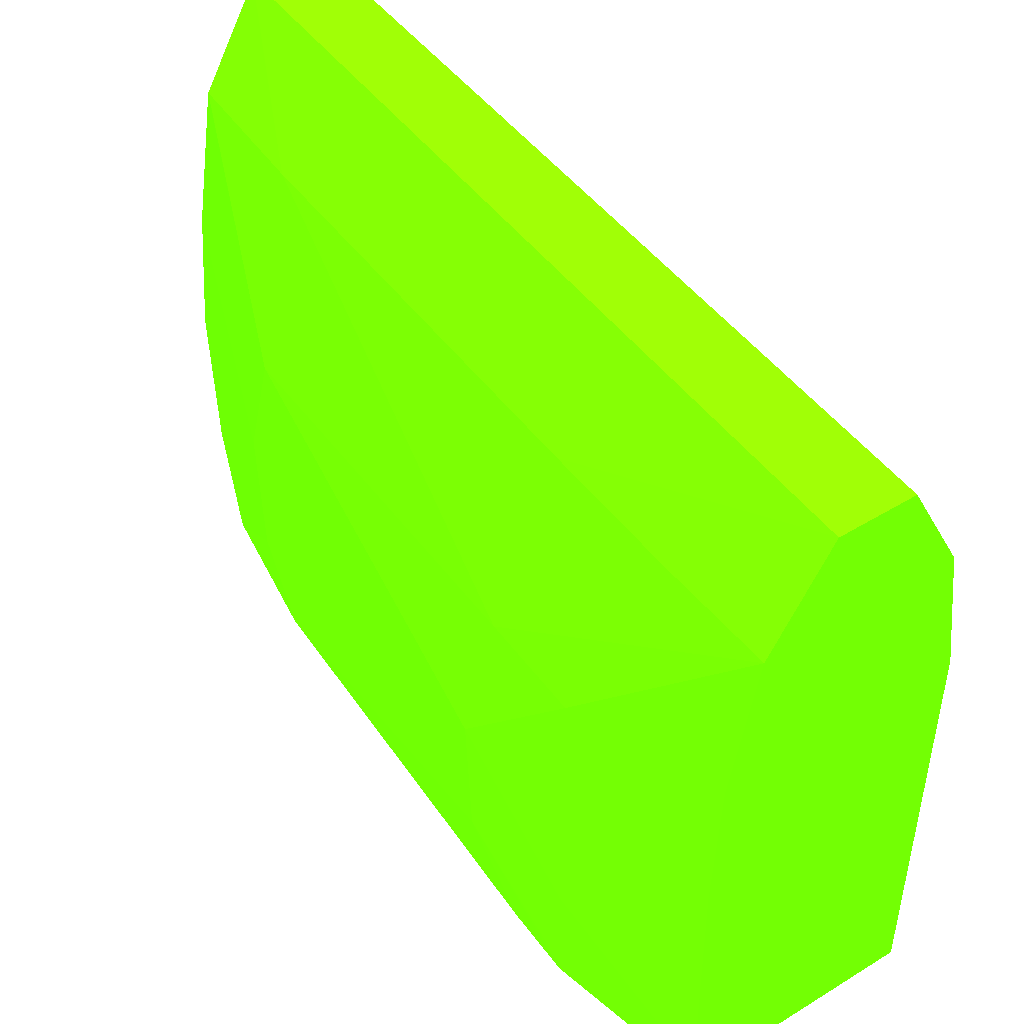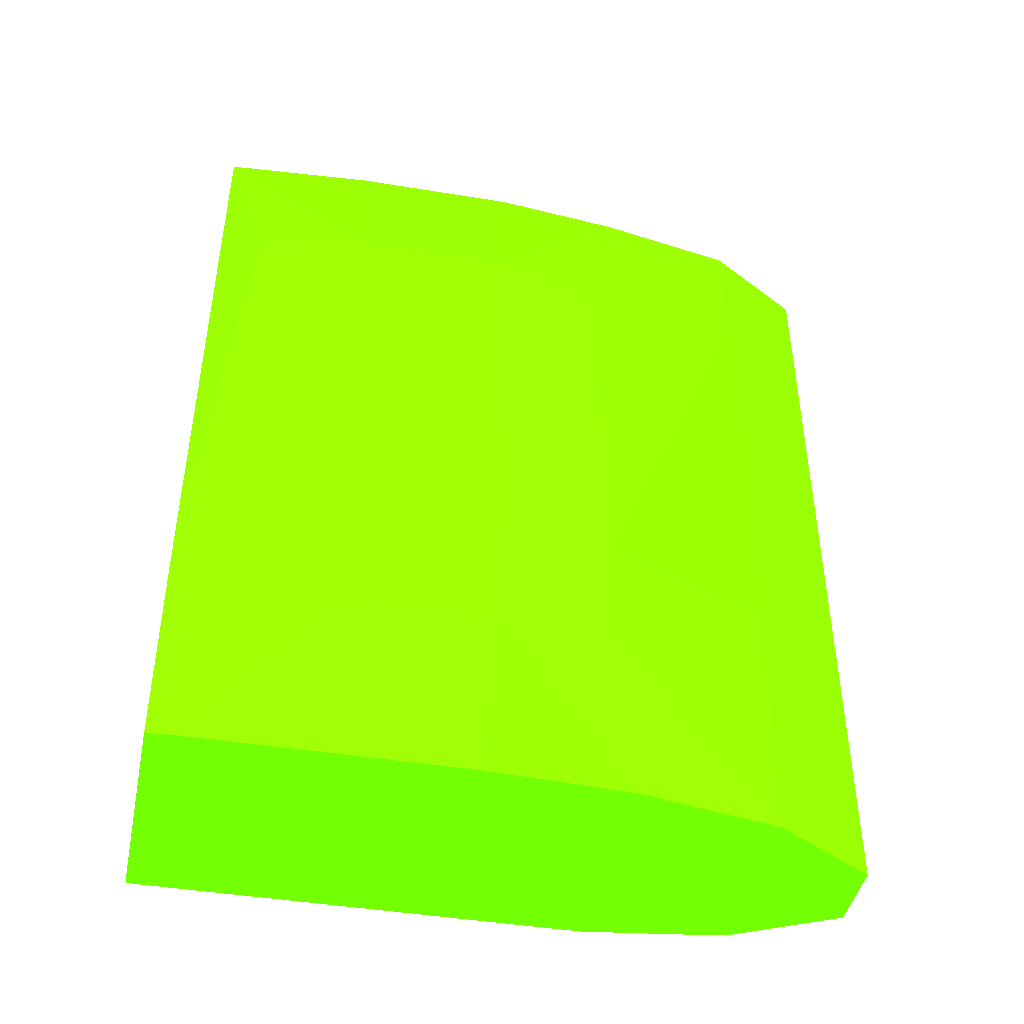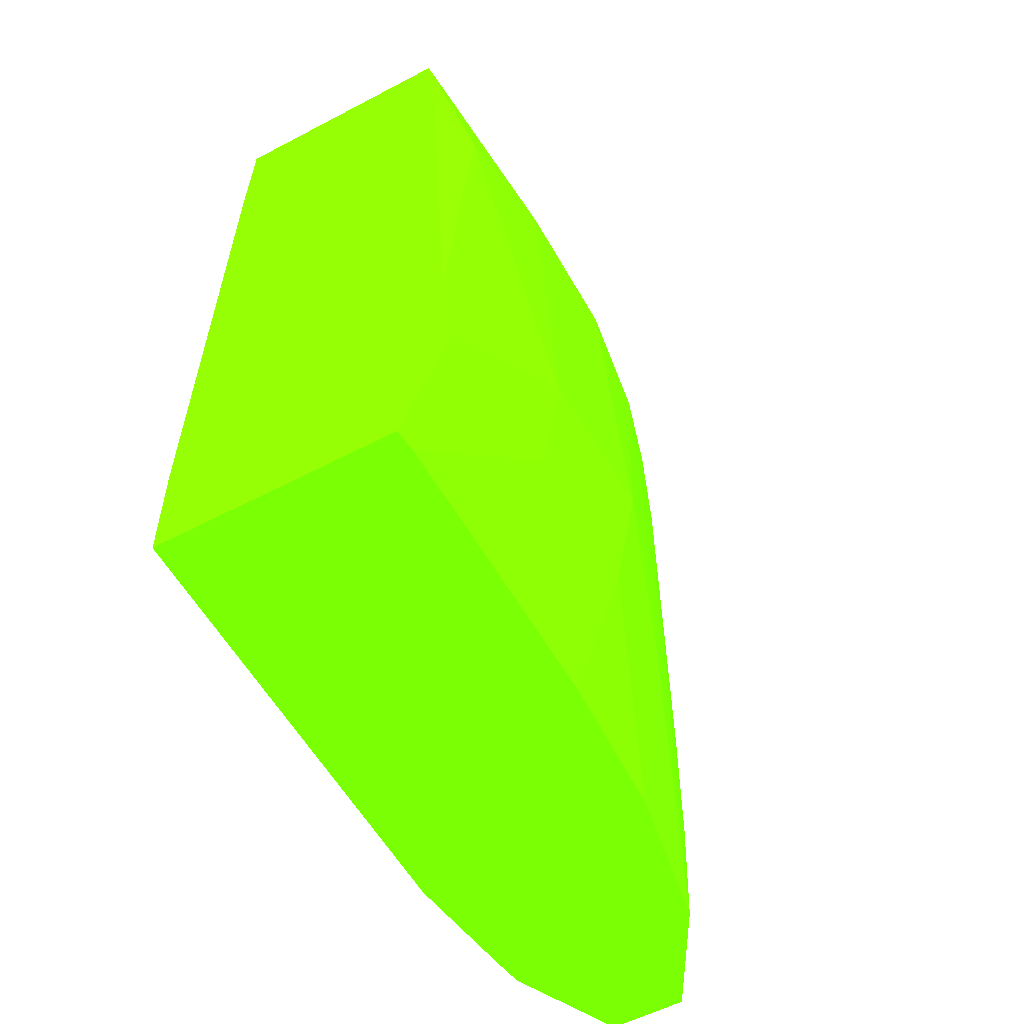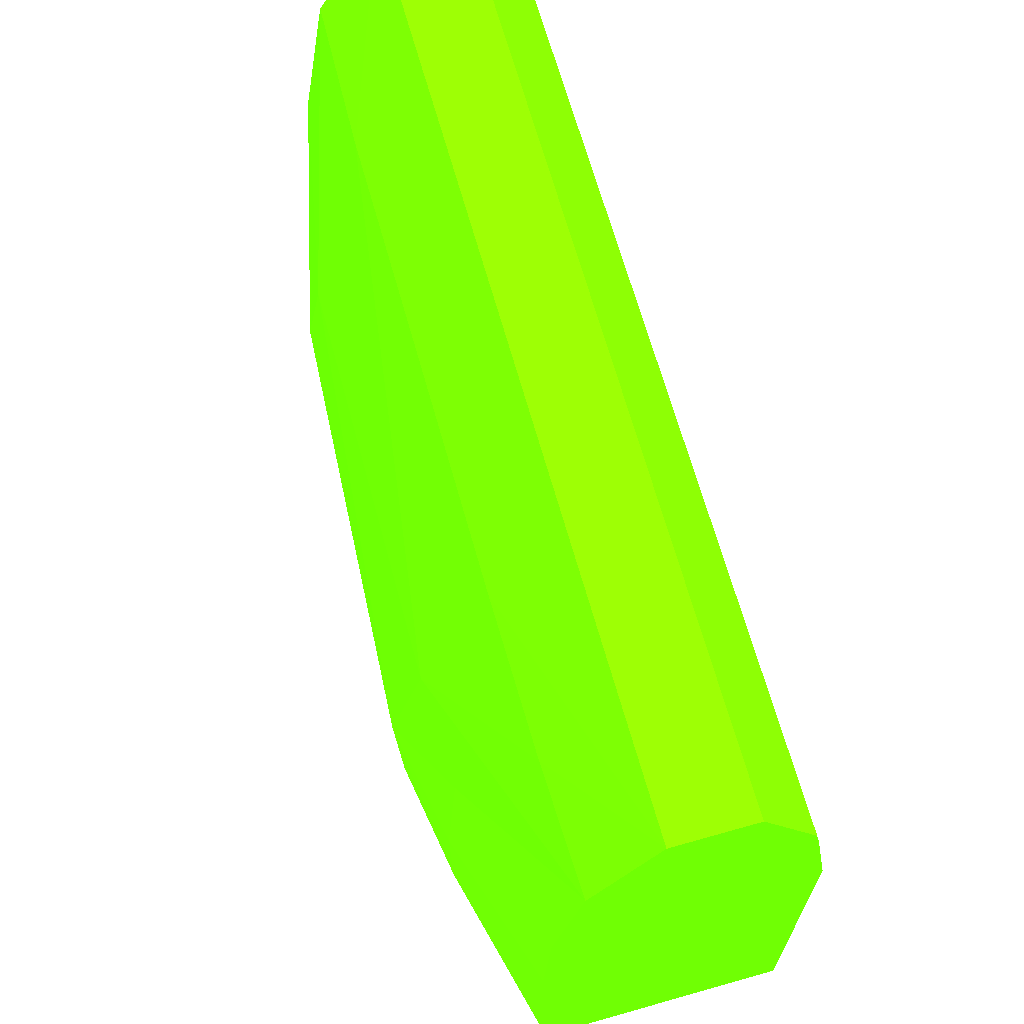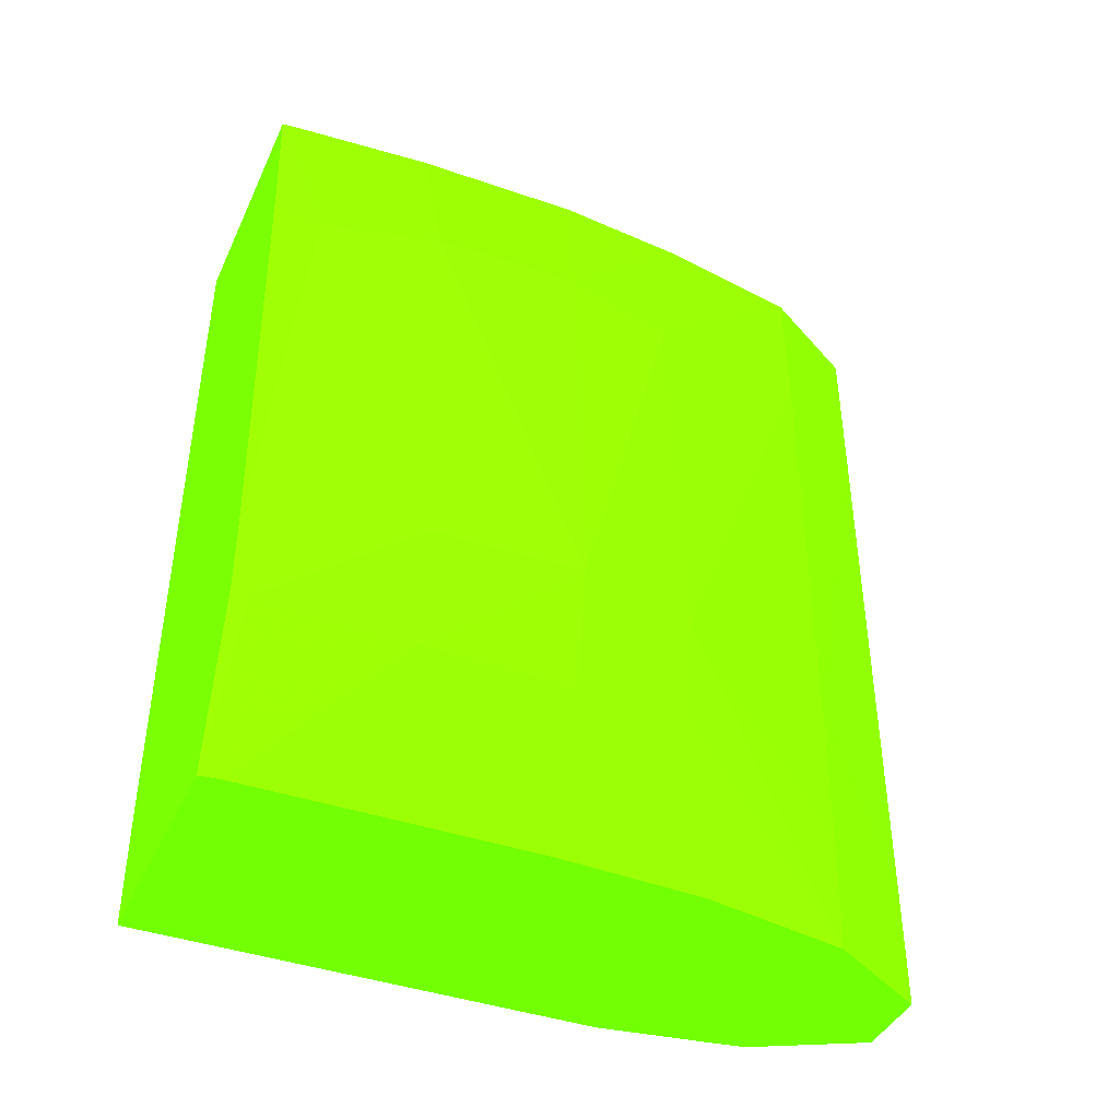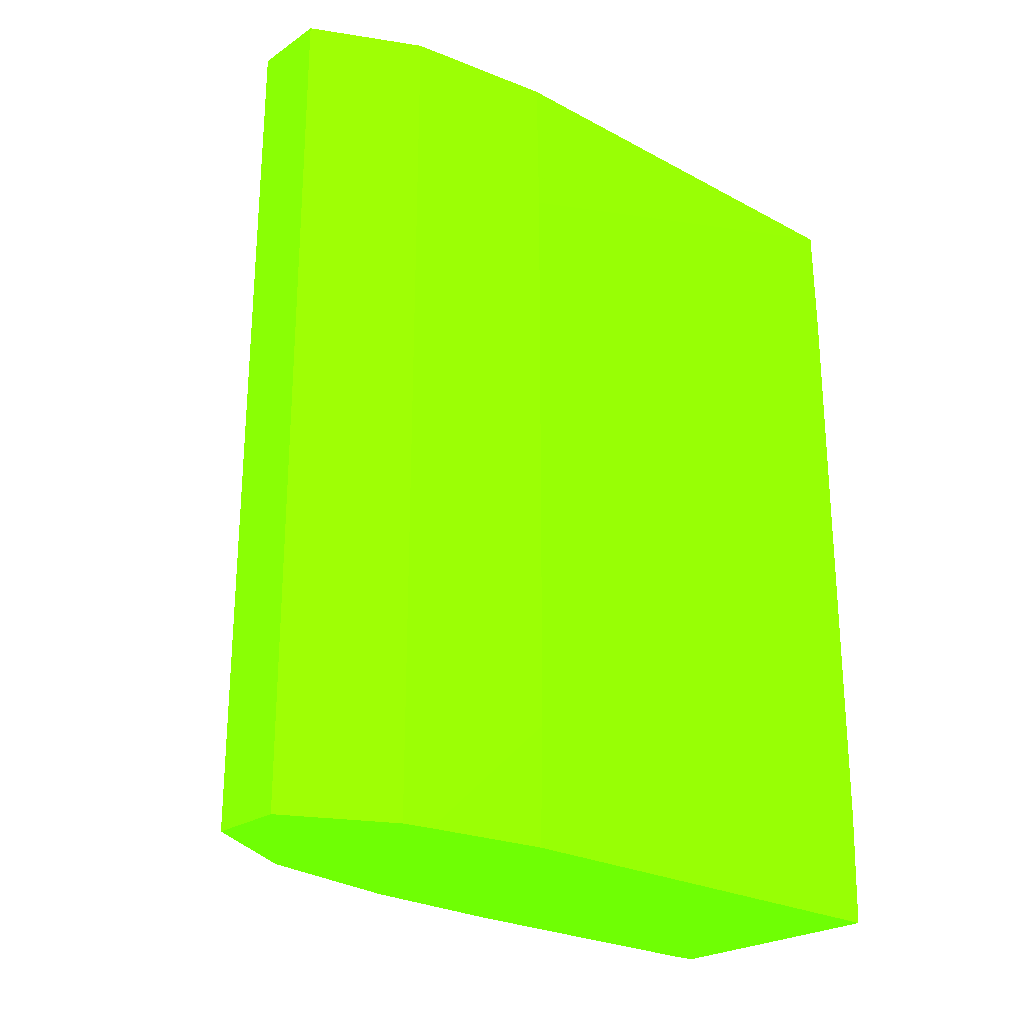
<metadata>
{"format":"obj","ext":"obj","renderer":"f3d","projection":"perspective","resolution":1024,"background":"white","views":[{"elev":47.4,"azim":-34.5,"up":"+Z"},{"elev":-44.1,"azim":-101.7,"up":"+Y"},{"elev":-57.4,"azim":-151.5,"up":"+Y"},{"elev":68.3,"azim":-15.8,"up":"+Z"},{"elev":-41.6,"azim":-113.5,"up":"+Y"},{"elev":-24.5,"azim":47.7,"up":"+Y"}]}
</metadata>
<code>
v 4.591 -3.095 5.892 0.3294 0.9882 0.01176
v 4.919 -3.095 5.27 0.3294 0.9882 0.01176
v 4.135 -3.095 5.892 0.3294 0.9882 0.01176
v 4.591 -8.203 5.892 0.3294 0.9882 0.01176
v 4.922 -3.095 5.264 0.3294 0.9882 0.01176
v 4.922 -8.203 5.264 0.3294 0.9882 0.01176
v 4.131 -3.095 5.886 0.3294 0.9882 0.01176
v 3.753 -3.968 5.264 0.3294 0.9882 0.01176
v 4.134 -3.968 5.892 0.3294 0.9882 0.01176
v 4.135 -8.203 5.892 0.3294 0.9882 0.01176
v 5.08 -3.968 4.382 0.3294 0.9882 0.01176
v 5.064 -3.095 4.382 0.3294 0.9882 0.01176
v 4.953 -8.203 5.092 0.3294 0.9882 0.01176
v 3.779 -3.095 5.264 0.3294 0.9882 0.01176
v 3.401 -4.209 4.157 0.3294 0.9882 0.01176
v 3.367 -6.612 4.232 0.3294 0.9882 0.01176
v 3.749 -6.612 5.264 0.3294 0.9882 0.01176
v 4.134 -6.612 5.892 0.3294 0.9882 0.01176
v 3.778 -8.203 5.264 0.3294 0.9882 0.01176
v 4.135 -7.494 5.892 0.3294 0.9882 0.01176
v 3.756 -7.494 5.264 0.3294 0.9882 0.01176
v 5.111 -3.968 1.638 0.3294 0.9882 0.01176
v 5.111 -3.81 1.638 0.3294 0.9882 0.01176
v 5.1 -3.095 1.638 0.3294 0.9882 0.01176
v 5.08 -7.494 4.382 0.3294 0.9882 0.01176
v 5.062 -8.203 4.382 0.3294 0.9882 0.01176
v 3.777 -3.095 5.255 0.3294 0.9882 0.01176
v 3.64 -3.095 4.383 0.3294 0.9882 0.01176
v 3.326 -4.103 3.501 0.3294 0.9882 0.01176
v 3.175 -6.612 3.501 0.3294 0.9882 0.01176
v 3.387 -7.225 4.181 0.3294 0.9882 0.01176
v 3.628 -8.203 4.38 0.3294 0.9882 0.01176
v 5.111 -7.494 1.638 0.3294 0.9882 0.01176
v 3.66 -3.095 1.638 0.3294 0.9882 0.01176
v 5.096 -8.203 1.64 0.3294 0.9882 0.01176
v 3.575 -3.095 3.585 0.3294 0.9882 0.01176
v 3.588 -3.095 2.579 0.3294 0.9882 0.01176
v 3.336 -4.117 2.619 0.3294 0.9882 0.01176
v 3.207 -6.612 2.619 0.3294 0.9882 0.01176
v 3.32 -7.313 2.619 0.3294 0.9882 0.01176
v 3.309 -7.324 3.501 0.3294 0.9882 0.01176
v 3.595 -8.203 3.501 0.3294 0.9882 0.01176
v 5.051 -8.203 1.638 0.3294 0.9882 0.01176
v 3.65 -3.095 1.737 0.3294 0.9882 0.01176
v 3.581 -3.948 1.638 0.3294 0.9882 0.01176
v 3.415 -4.227 1.896 0.3294 0.9882 0.01176
v 3.424 -6.741 1.638 0.3294 0.9882 0.01176
v 3.423 -7.188 1.638 0.3294 0.9882 0.01176
v 3.405 -7.21 1.738 0.3294 0.9882 0.01176
v 3.639 -8.203 1.638 0.3294 0.9882 0.01176
v 3.623 -8.203 1.768 0.3294 0.9882 0.01176
v 3.608 -8.203 2.628 0.3294 0.9882 0.01176
f 1 2 5
f 1 5 12
f 1 12 24
f 1 24 34
f 1 34 44
f 1 44 37
f 1 37 36
f 1 36 28
f 1 28 27
f 1 27 14
f 1 14 7
f 1 7 3
f 1 3 9
f 1 9 18
f 1 18 20
f 1 20 10
f 1 10 4
f 1 4 2
f 2 4 6
f 2 6 5
f 3 7 8
f 3 8 9
f 4 10 19
f 4 19 32
f 4 32 42
f 4 42 52
f 4 52 51
f 4 51 50
f 4 50 43
f 4 43 35
f 4 35 26
f 4 26 13
f 4 13 6
f 5 11 12
f 5 6 13
f 5 13 11
f 7 14 8
f 8 14 15
f 8 15 16
f 8 16 17
f 8 17 9
f 9 17 18
f 10 20 17
f 10 17 21
f 10 21 19
f 11 22 23
f 11 23 24
f 11 24 12
f 11 13 25
f 11 25 33
f 11 33 22
f 13 26 25
f 14 27 15
f 15 27 28
f 15 28 29
f 15 29 30
f 15 30 16
f 16 30 31
f 16 31 19
f 16 19 21
f 16 21 17
f 17 20 18
f 19 31 32
f 22 33 43
f 22 43 50
f 22 50 48
f 22 48 47
f 22 47 45
f 22 45 34
f 22 34 24
f 22 24 23
f 25 26 35
f 25 35 33
f 28 36 29
f 29 36 37
f 29 37 38
f 29 38 30
f 30 39 40
f 30 40 41
f 30 41 31
f 30 38 39
f 31 41 32
f 32 41 42
f 33 35 43
f 34 45 46
f 34 46 38
f 34 38 44
f 37 44 38
f 38 46 39
f 39 47 48
f 39 48 49
f 39 49 40
f 39 46 47
f 40 49 50
f 40 50 51
f 40 51 52
f 40 52 41
f 41 52 42
f 45 47 46
f 48 50 49

</code>
